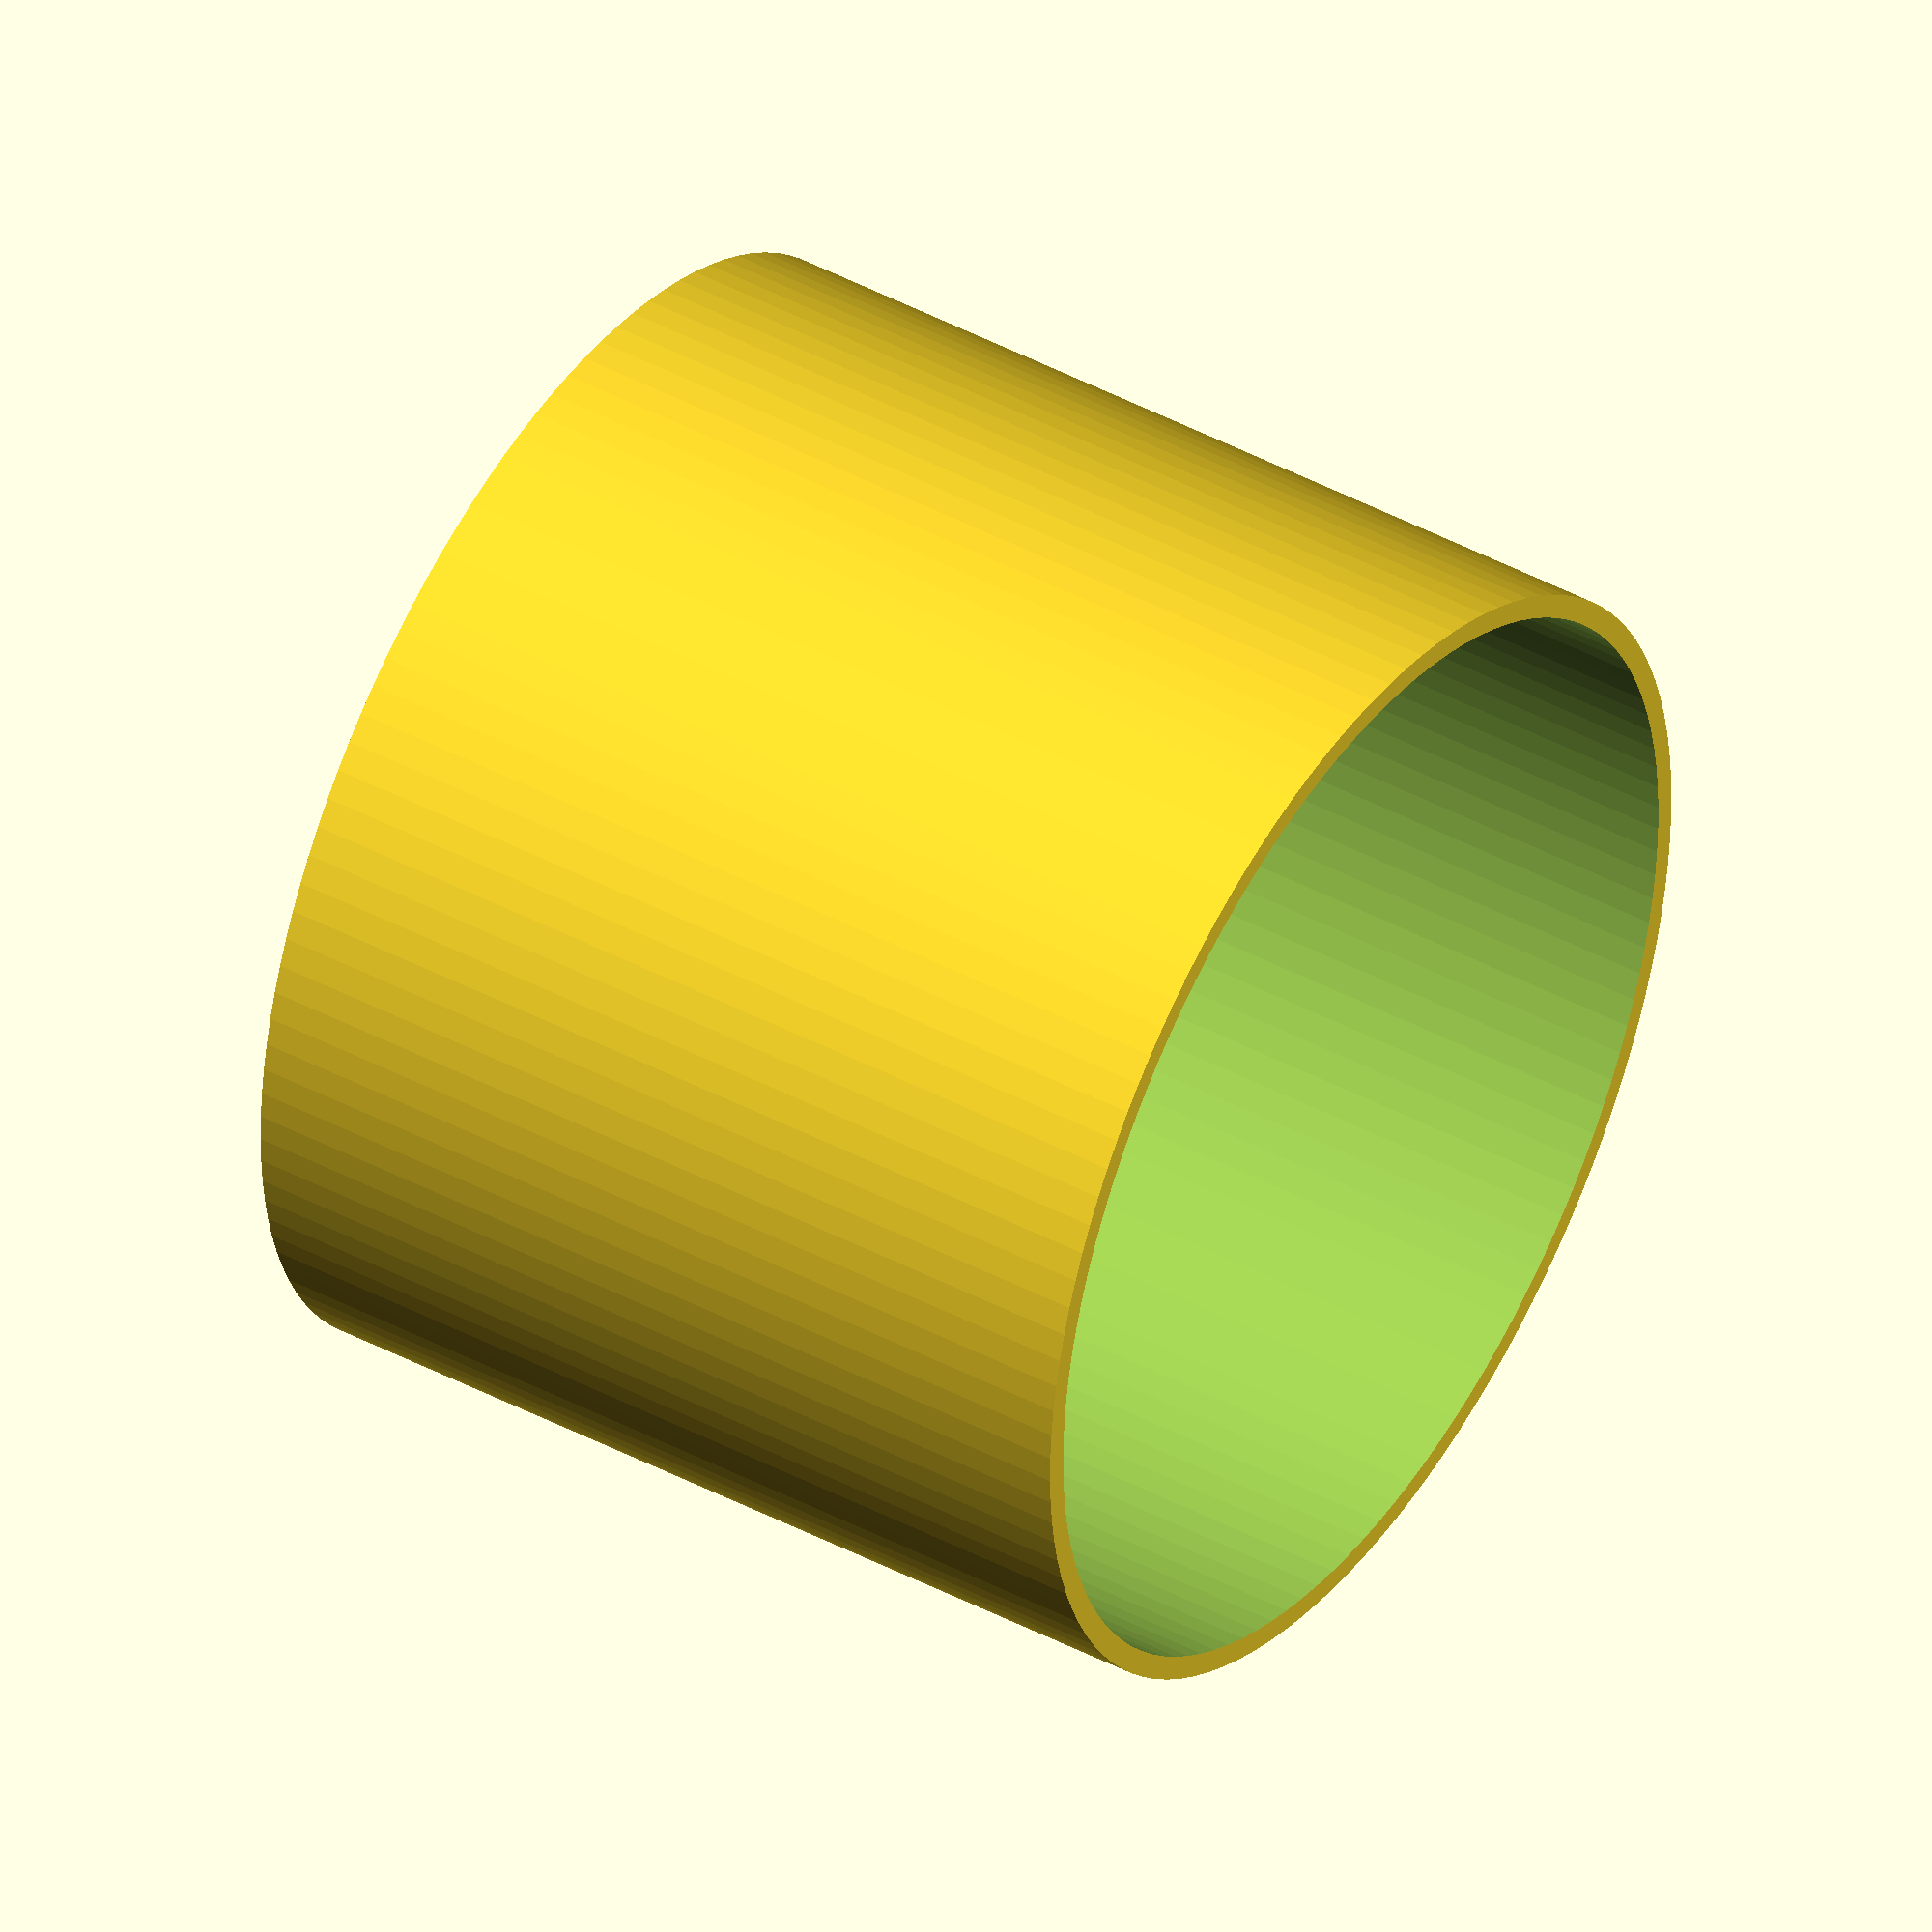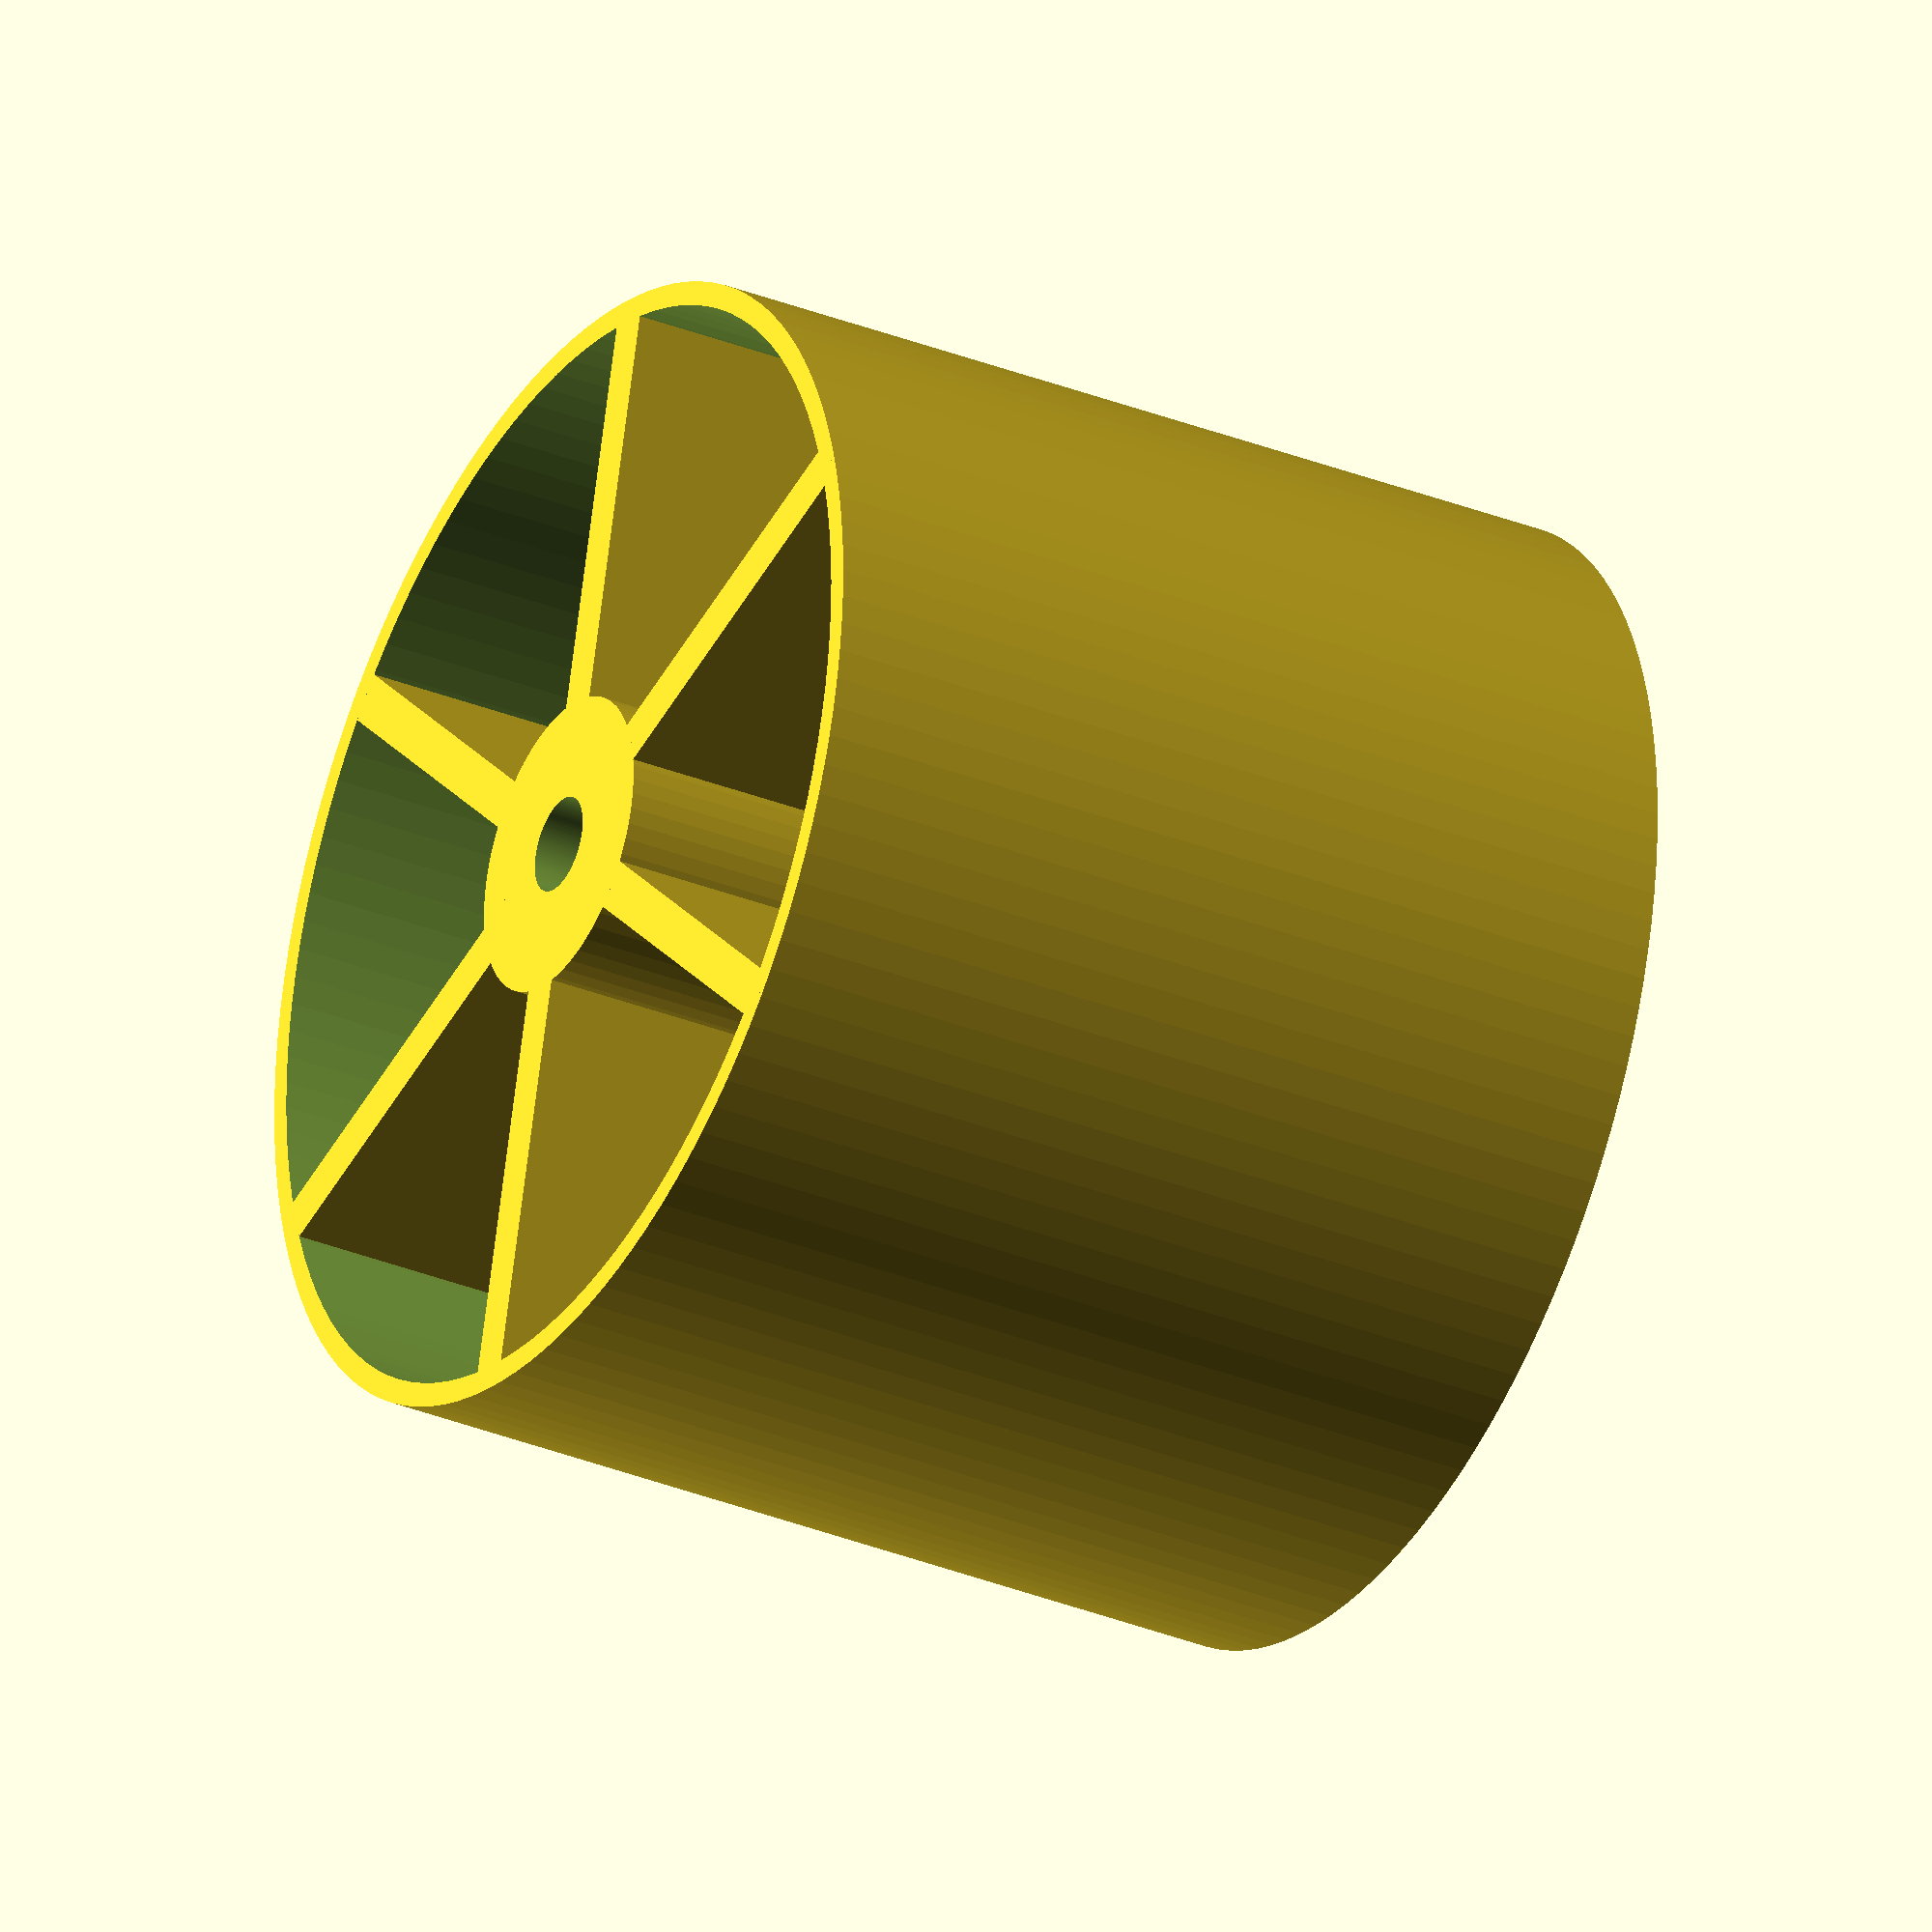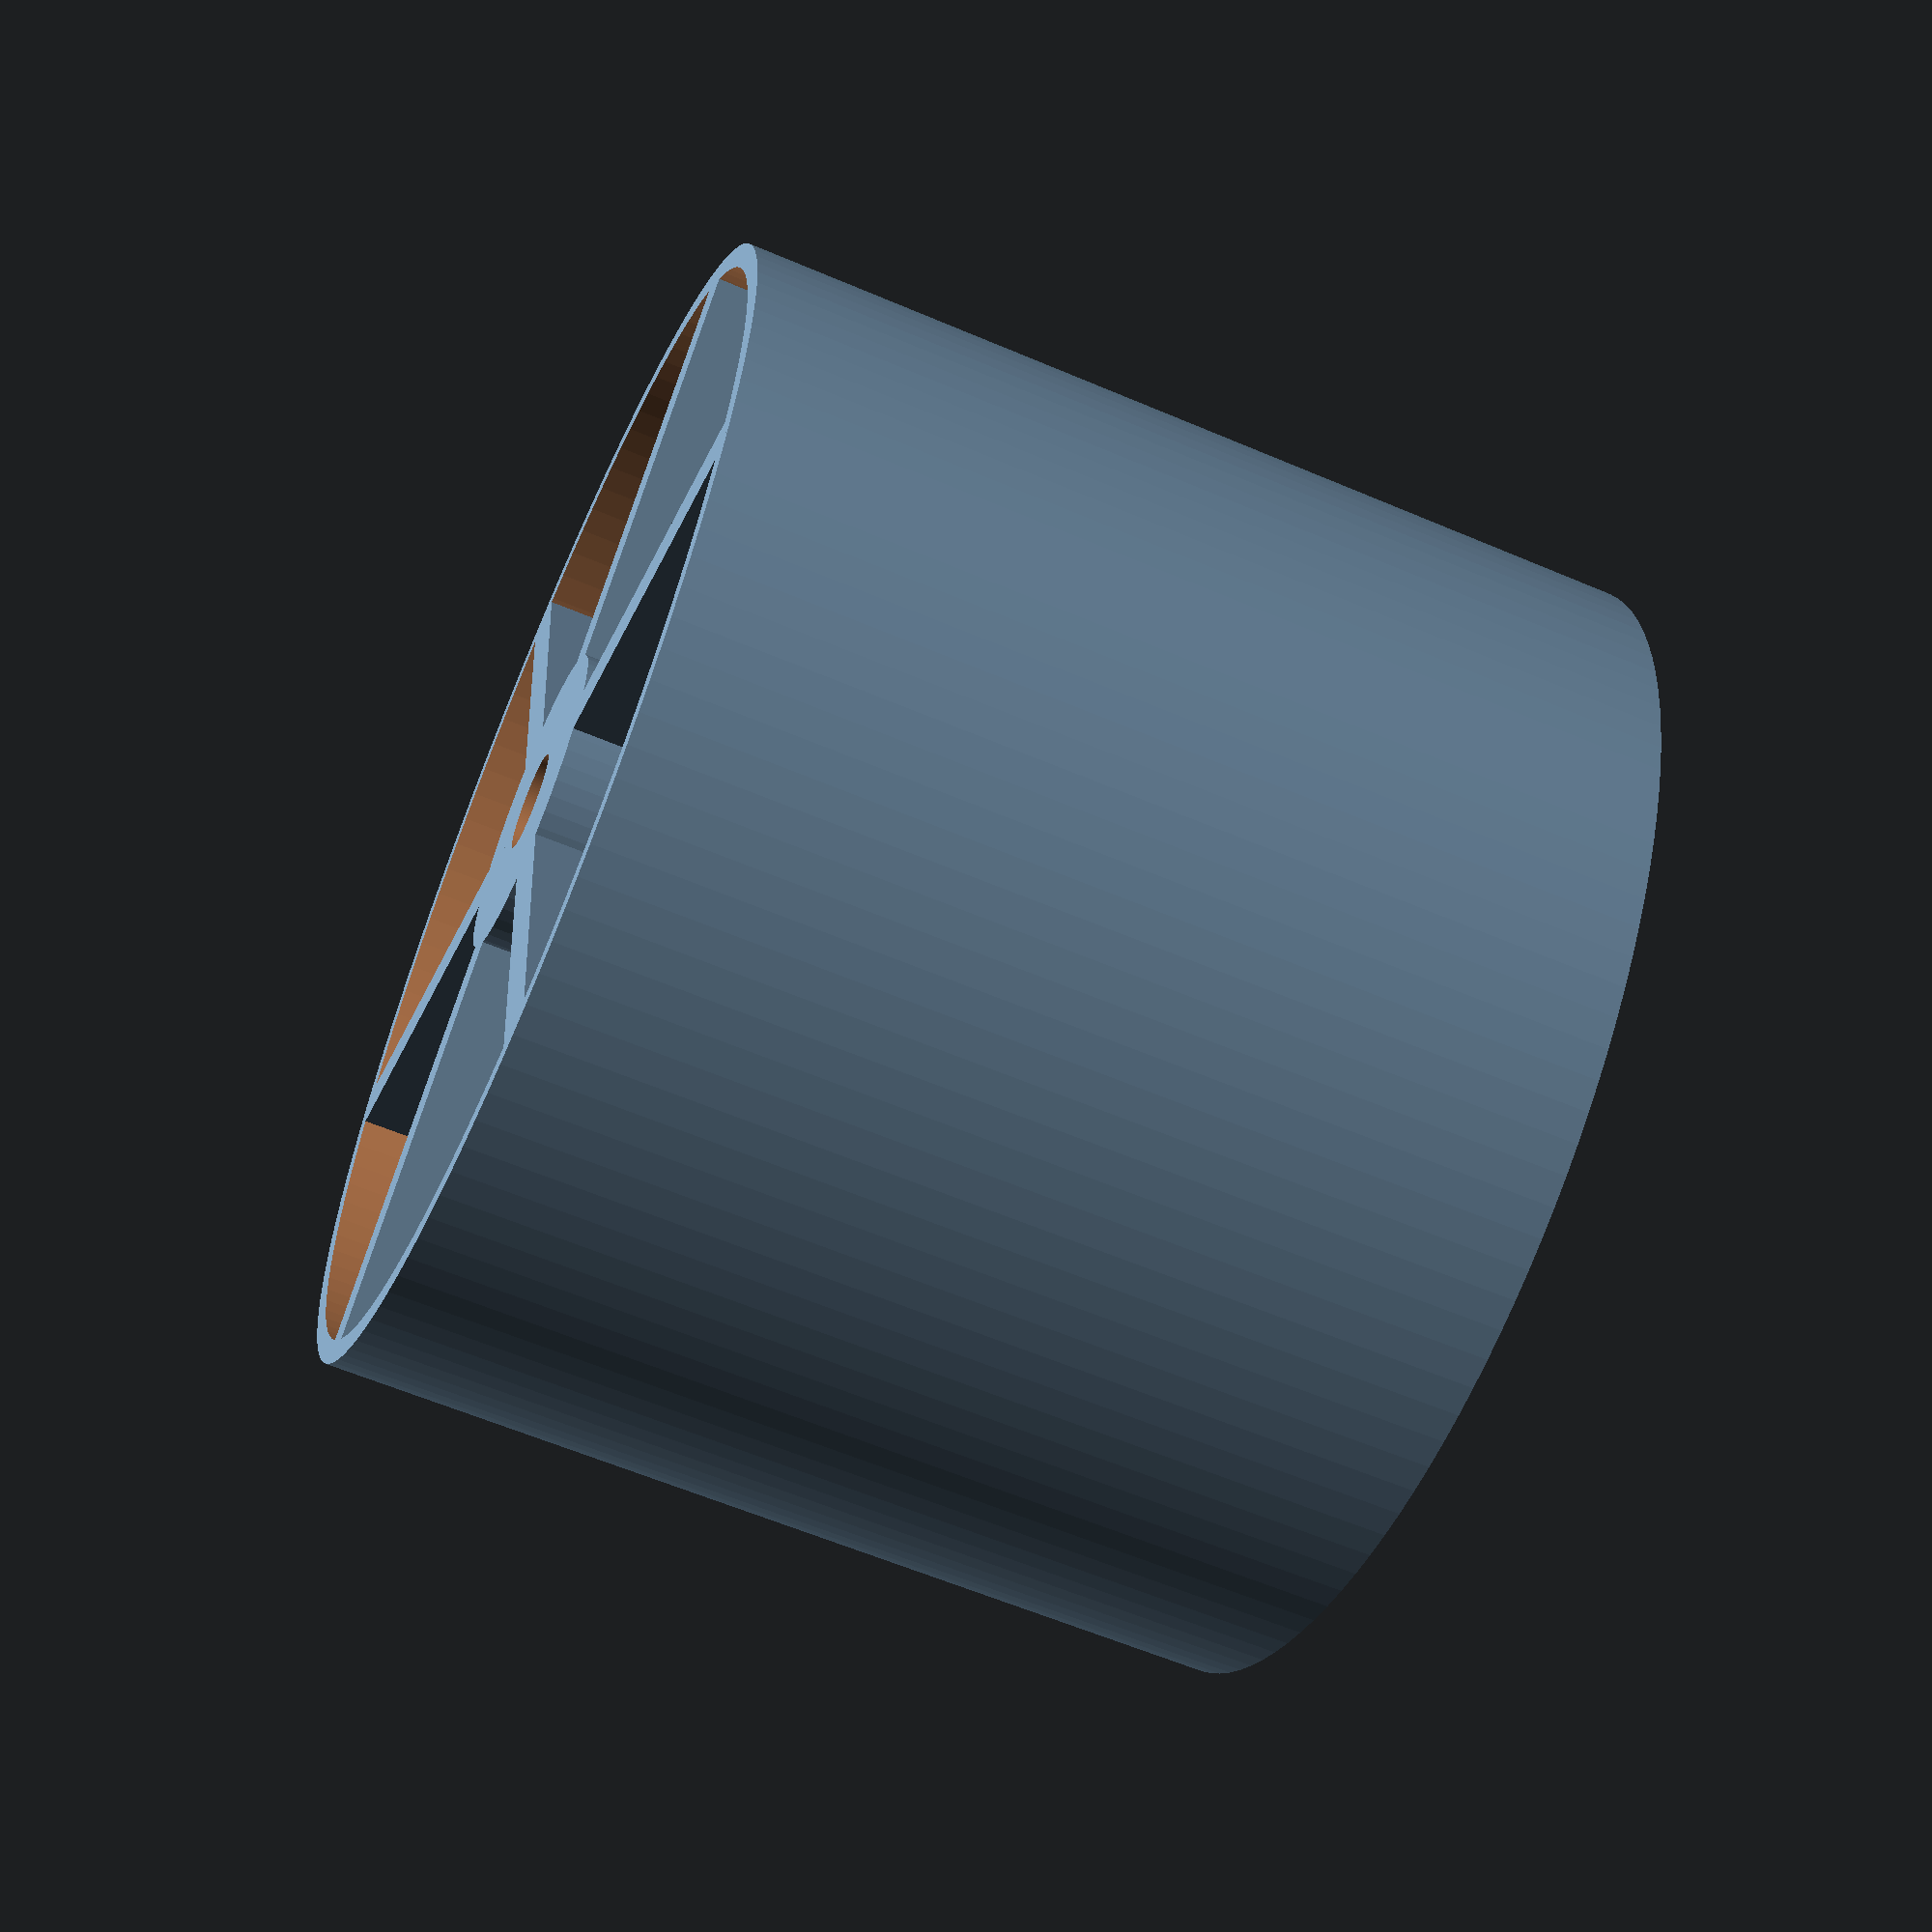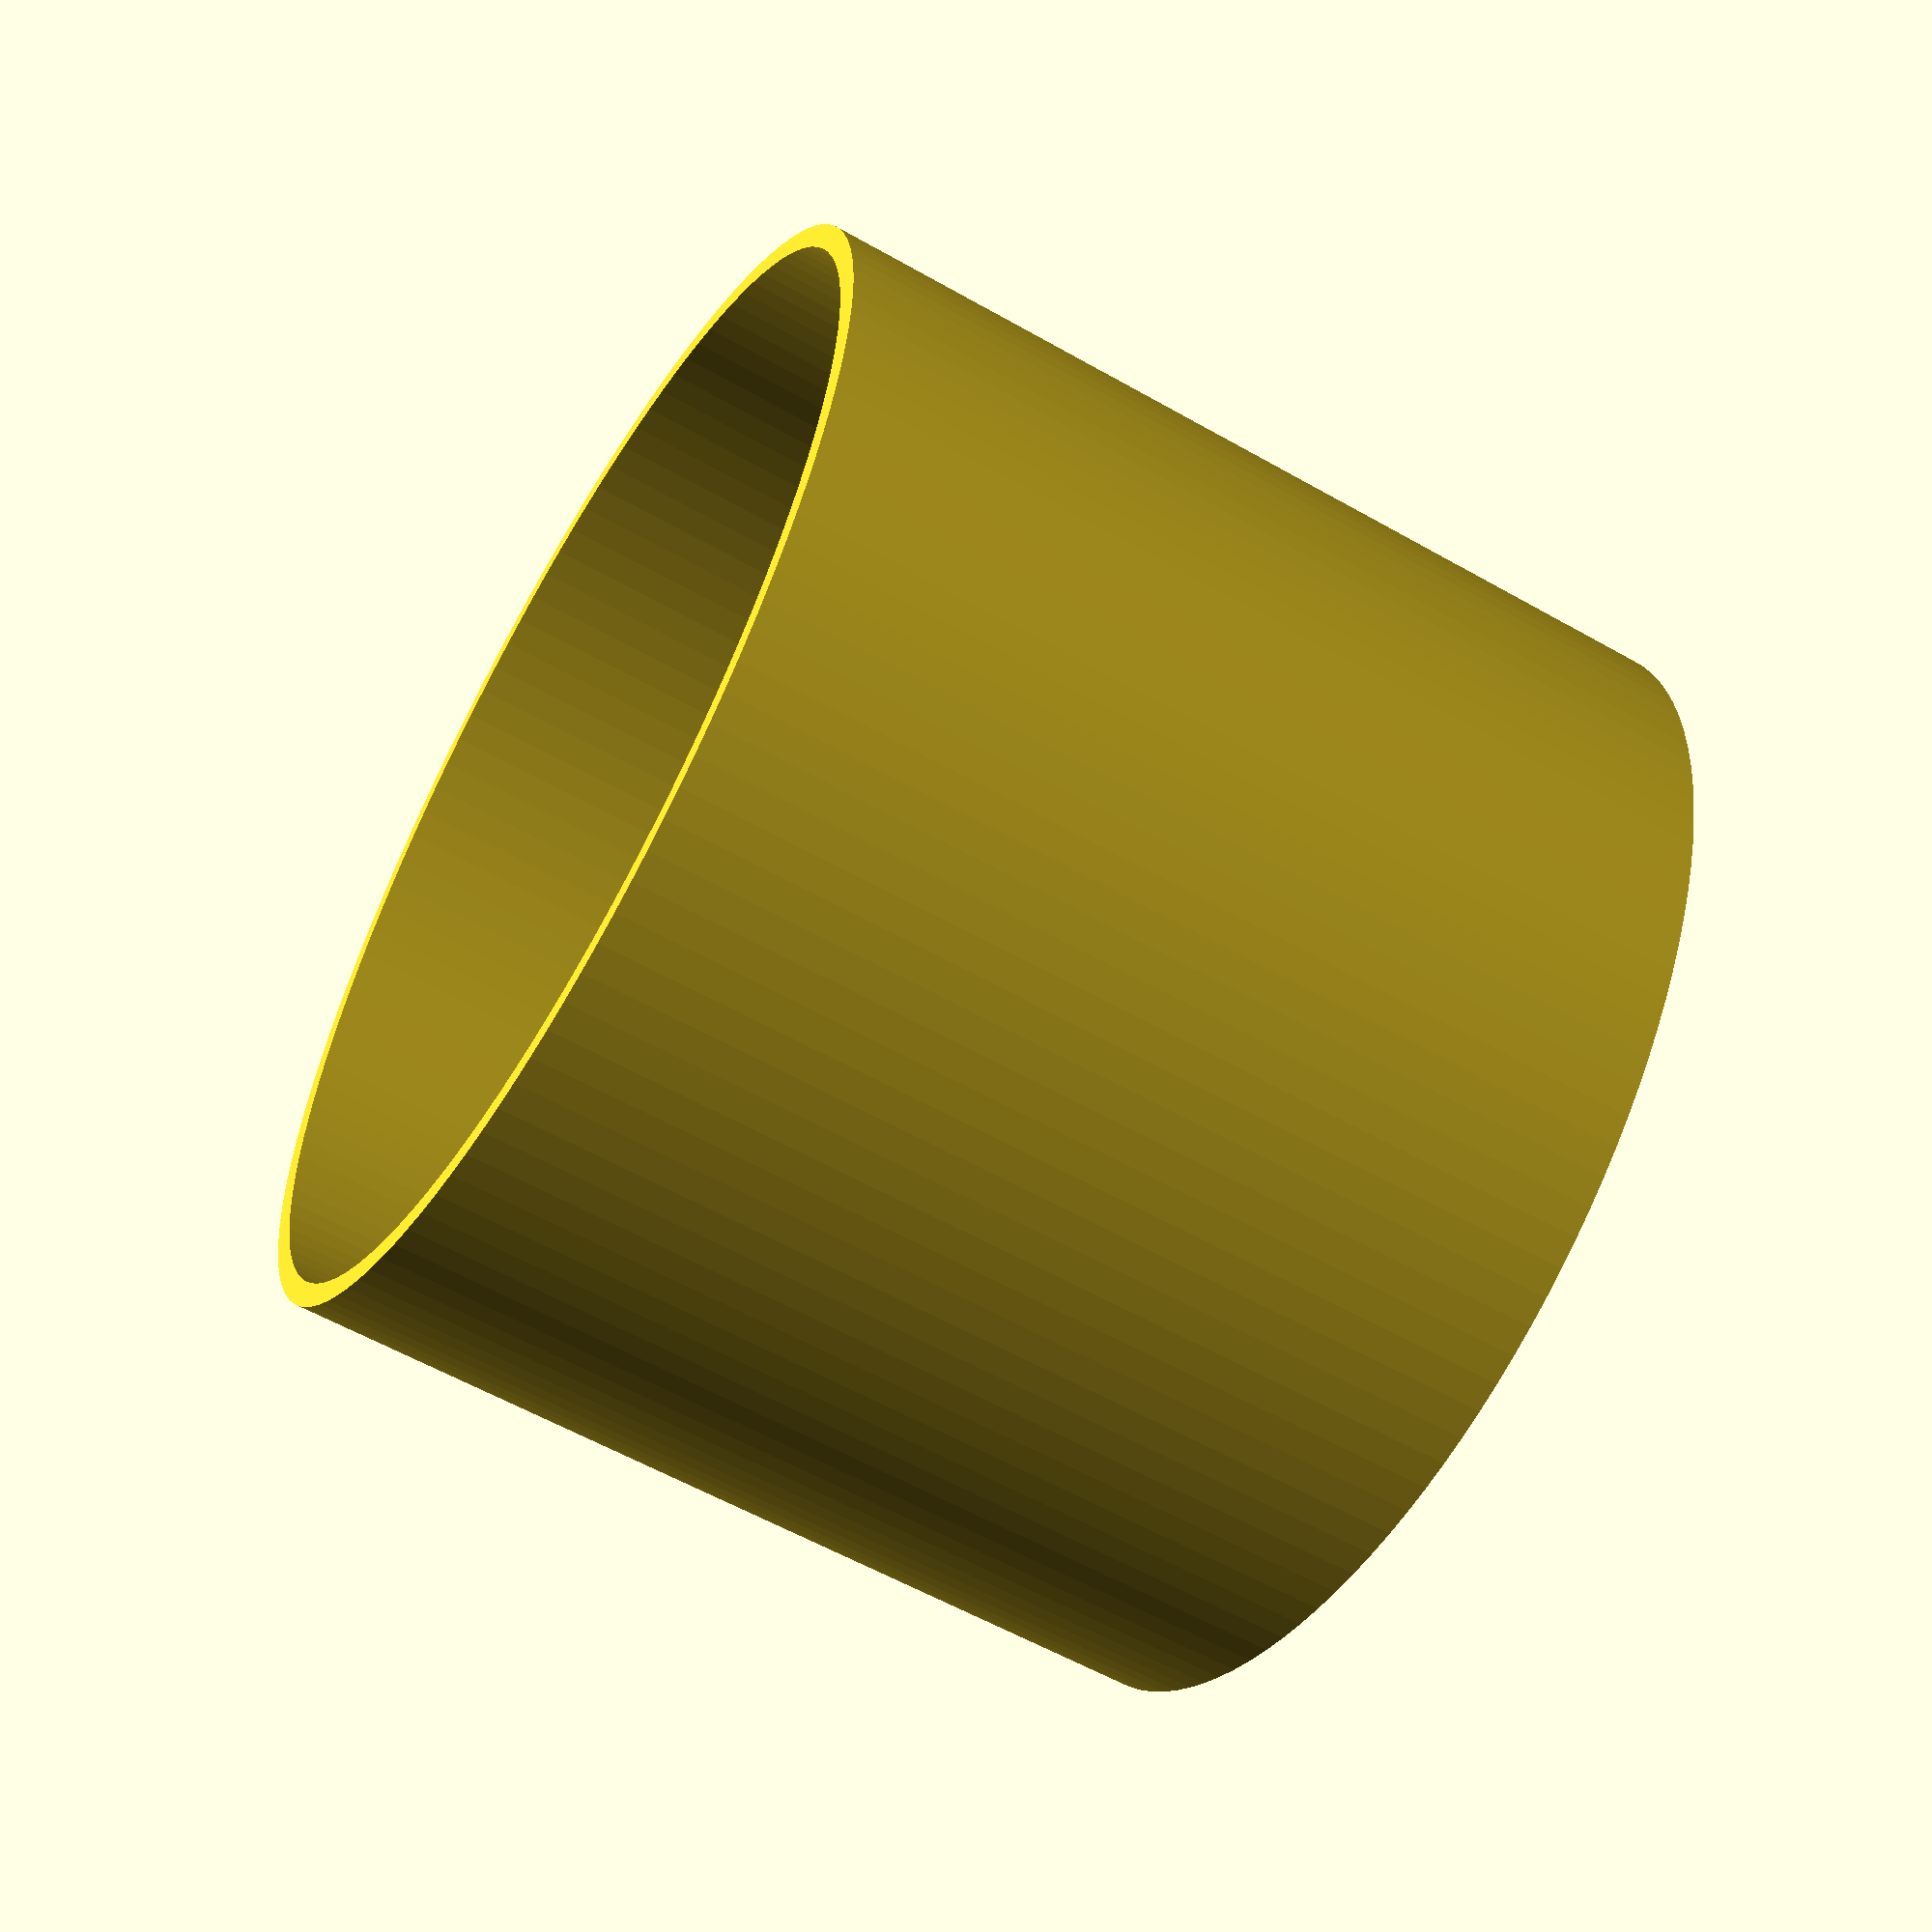
<openscad>
$fn=120;

difference(){

cylinder(d=95,h=76);

translate([0,0,-1])cylinder(d=91,h=78);
translate([0,0,-1])
cylinder(d=3.2,h=4);

for(i=[0:60:300])
{
    rotate([0,0,i])
    translate([17,0,-1])
    scale([1,1.5,1])
    cylinder(d=10,h=4);
}
}
for(i=[0:60:330])
{
    rotate([0,0,i])
    translate([-2,7,0])
    cube(size=[4,40,20]);
}
difference(){
cylinder(d=25,h=20,$fn=60);
translate([0,0,10])cylinder(d=14.4,h=11,$fn=6);
translate([0,0,-1])cylinder(d=3.2,h=16);
translate([0,0,-1])cylinder(d=8,h=9);
}

</openscad>
<views>
elev=316.5 azim=65.4 roll=302.2 proj=o view=solid
elev=212.4 azim=105.2 roll=299.2 proj=o view=wireframe
elev=60.1 azim=128.2 roll=246.4 proj=p view=wireframe
elev=237.5 azim=25.6 roll=120.7 proj=p view=solid
</views>
